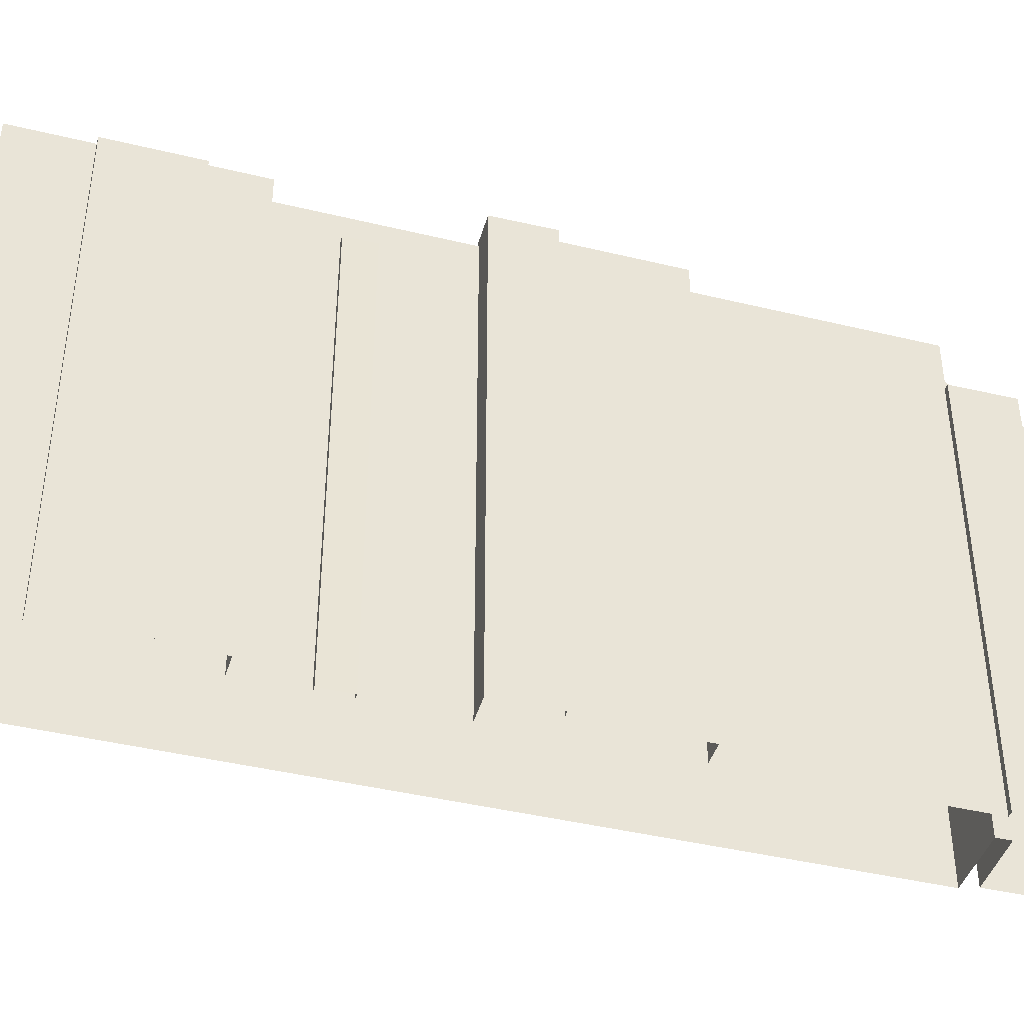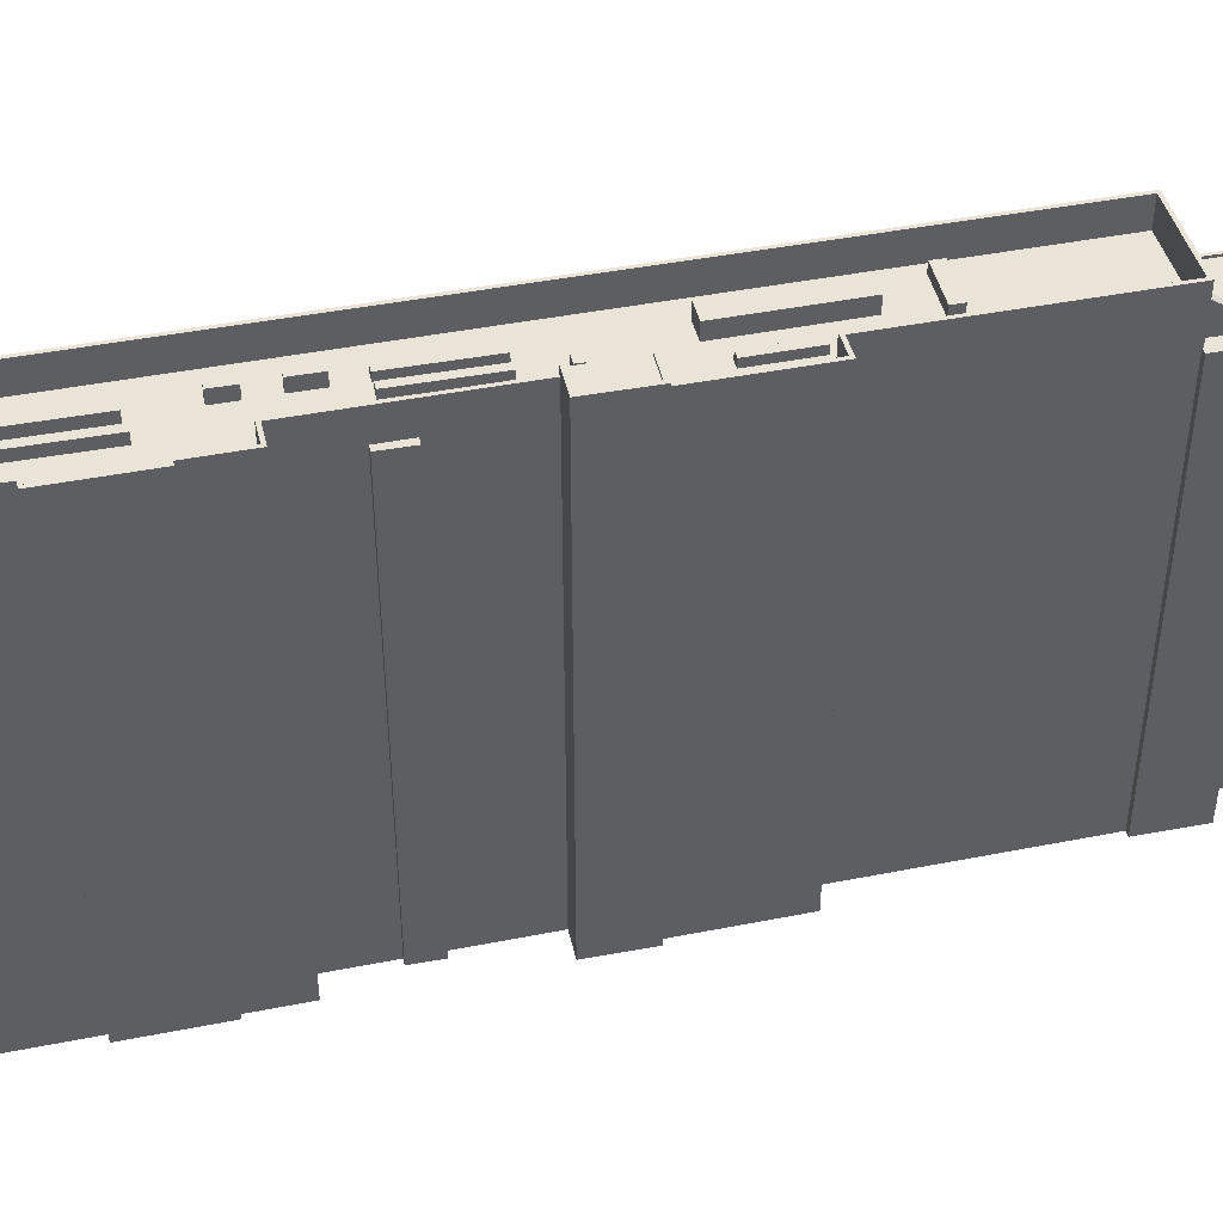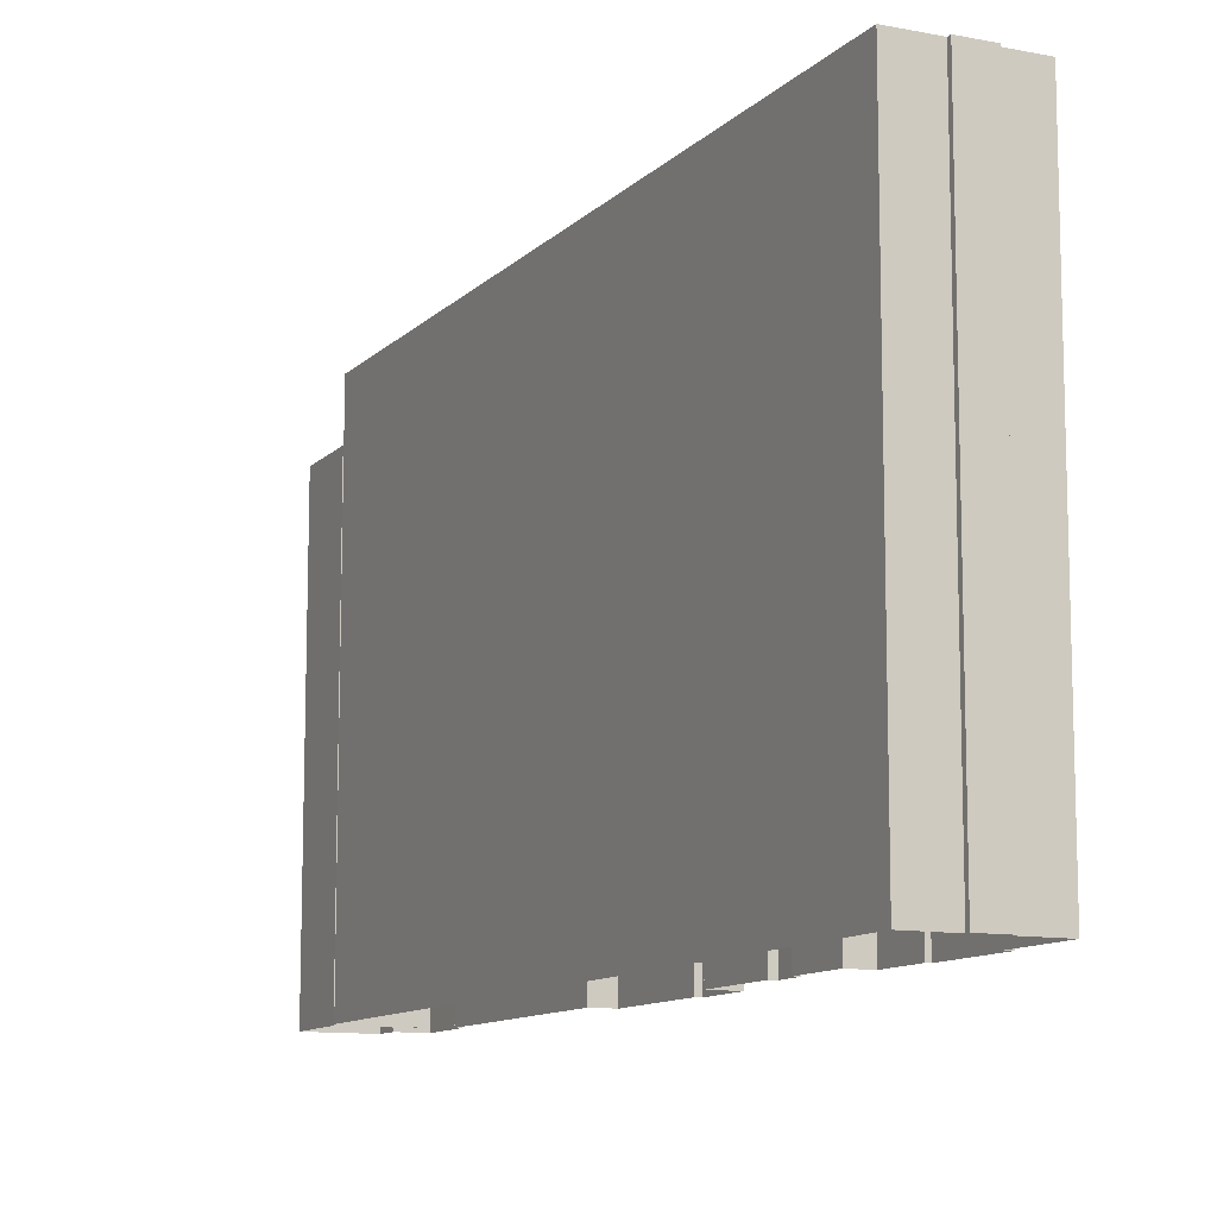
<metadata>
{"format":"obj","ext":"obj","renderer":"f3d","projection":"perspective","resolution":1024,"background":"white","views":[{"elev":-42.2,"azim":37.6,"up":"+Z"},{"elev":43.4,"azim":40.7,"up":"+Z"},{"elev":-11.1,"azim":-61.7,"up":"+Z"}]}
</metadata>
<code>
v -5799 -3.623e+04 2.571
v -5831 -3.626e+04 2.567
v -5782 -3.619e+04 2.583
v -5776 -3.618e+04 2.584
v -5771 -3.619e+04 2.582
v -5773 -3.619e+04 2.582
v -5781 -3.619e+04 2.583
v -5817 -3.626e+04 2.565
v -5828 -3.626e+04 2.565
v -5825 -3.626e+04 2.564
v -5828 -3.626e+04 2.565
v -5777 -3.62e+04 2.58
v -5789 -3.622e+04 2.575
v -5776 -3.619e+04 2.581
v -5770 -3.619e+04 2.581
v -5775 -3.62e+04 2.58
v -5825 -3.626e+04 2.564
v -5822 -3.627e+04 2.563
v -5774 -3.62e+04 2.579
v -5812 -3.625e+04 2.566
v -5817 -3.626e+04 2.564
v -5793 -3.623e+04 2.572
v -5797 -3.623e+04 2.57
v -5794 -3.623e+04 2.572
v -5787 -3.622e+04 2.574
v -5811 -3.625e+04 2.566
v -5808 -3.625e+04 2.567
v -5810 -3.625e+04 2.568
v -5804 -3.624e+04 2.57
v -5806 -3.624e+04 2.569
v -5806 -3.624e+04 2.569
v -5805 -3.624e+04 2.57
v -5801 -3.623e+04 51.67
v -5801 -3.623e+04 51.67
v -5801 -3.623e+04 51.67
v -5802 -3.623e+04 51.67
v -5827 -3.626e+04 50.6
v -5826 -3.626e+04 50.6
v -5826 -3.626e+04 50.6
v -5818 -3.625e+04 50.6
v -5809 -3.624e+04 50.6
v -5804 -3.623e+04 50.61
v -5807 -3.624e+04 50.6
v -5801 -3.623e+04 50.61
v -5801 -3.623e+04 50.61
v -5802 -3.623e+04 50.61
v -5809 -3.624e+04 50.6
v -5817 -3.625e+04 50.6
v -5809 -3.624e+04 50.6
v -5825 -3.626e+04 50.6
v -5807 -3.624e+04 50.6
v -5786 -3.621e+04 50.61
v -5776 -3.62e+04 50.61
v -5779 -3.619e+04 50.61
v -5791 -3.622e+04 50.61
v -5801 -3.623e+04 50.61
v -5795 -3.622e+04 50.61
v -5787 -3.621e+04 50.61
v -5791 -3.622e+04 50.61
v -5790 -3.621e+04 50.61
v -5801 -3.623e+04 50.61
v -5802 -3.623e+04 50.61
v -5802 -3.623e+04 50.61
v -5797 -3.622e+04 50.61
v -5795 -3.622e+04 50.61
v -5787 -3.621e+04 50.61
v -5788 -3.621e+04 50.61
v -5814 -3.624e+04 50.6
v -5815 -3.624e+04 50.6
v -5815 -3.624e+04 50.6
v -5798 -3.622e+04 50.61
v -5805 -3.623e+04 50.61
v -5827 -3.626e+04 50.6
v -5828 -3.626e+04 50.6
v -5827 -3.626e+04 50.6
v -5827 -3.626e+04 50.6
v -5827 -3.626e+04 50.6
v -5827 -3.626e+04 50.6
v -5819 -3.625e+04 50.6
v -5812 -3.624e+04 50.6
v -5810 -3.624e+04 50.61
v -5810 -3.624e+04 50.61
v -5805 -3.623e+04 50.61
v -5820 -3.625e+04 50.6
v -5817 -3.625e+04 50.6
v -5823 -3.626e+04 50.6
v -5825 -3.626e+04 50.6
v -5825 -3.626e+04 50.6
v -5819 -3.626e+04 50.6
v -5787 -3.622e+04 50.61
v -5792 -3.622e+04 50.61
v -5794 -3.623e+04 50.61
v -5817 -3.626e+04 50.6
v -5811 -3.625e+04 50.6
v -5789 -3.622e+04 50.61
v -5789 -3.622e+04 50.61
v -5775 -3.62e+04 50.61
v -5790 -3.622e+04 50.61
v -5811 -3.625e+04 50.6
v -5806 -3.624e+04 50.6
v -5796 -3.623e+04 50.61
v -5794 -3.623e+04 50.61
v -5796 -3.623e+04 50.61
v -5807 -3.624e+04 50.6
v -5794 -3.622e+04 50.61
v -5794 -3.622e+04 50.61
v -5796 -3.623e+04 50.61
v -5792 -3.622e+04 50.61
v -5791 -3.622e+04 50.61
v -5792 -3.622e+04 50.61
v -5790 -3.622e+04 50.61
v -5817 -3.626e+04 50.6
v -5811 -3.625e+04 50.6
v -5809 -3.625e+04 50.6
v -5810 -3.625e+04 50.6
v -5822 -3.627e+04 50.6
v -5812 -3.625e+04 50.6
v -5813 -3.625e+04 50.6
v -5816 -3.626e+04 50.6
v -5817 -3.626e+04 50.6
v -5812 -3.625e+04 50.6
v -5817 -3.626e+04 50.6
v -5817 -3.626e+04 50.6
v -5793 -3.622e+04 50.61
v -5796 -3.623e+04 50.61
v -5796 -3.623e+04 50.61
v -5810 -3.624e+04 50.6
v -5804 -3.623e+04 50.61
v -5828 -3.626e+04 50.6
v -5831 -3.626e+04 50.6
v -5782 -3.619e+04 50.62
v -5790 -3.62e+04 50.61
v -5791 -3.621e+04 50.61
v -5792 -3.621e+04 50.61
v -5820 -3.625e+04 50.6
v -5812 -3.624e+04 50.6
v -5806 -3.623e+04 50.61
v -5811 -3.624e+04 50.61
v -5799 -3.622e+04 50.61
v -5814 -3.624e+04 50.6
v -5816 -3.624e+04 50.6
v -5817 -3.625e+04 50.6
v -5814 -3.625e+04 50.6
v -5812 -3.625e+04 50.6
v -5787 -3.622e+04 53.61
v -5787 -3.622e+04 53.61
v -5794 -3.623e+04 53.61
v -5811 -3.625e+04 53.6
v -5817 -3.626e+04 53.6
v -5817 -3.626e+04 53.6
v -5789 -3.622e+04 53.61
v -5774 -3.62e+04 53.61
v -5775 -3.62e+04 53.61
v -5782 -3.619e+04 53.62
v -5782 -3.619e+04 53.62
v -5809 -3.625e+04 53.6
v -5812 -3.625e+04 53.6
v -5808 -3.625e+04 53.6
v -5812 -3.625e+04 53.6
v -5822 -3.627e+04 53.6
v -5817 -3.626e+04 53.6
v -5822 -3.627e+04 53.6
v -5831 -3.626e+04 53.6
v -5831 -3.626e+04 53.6
v -5794 -3.623e+04 53.61
v -5810 -3.625e+04 53.6
v -5800 -3.623e+04 53.61
v -5799 -3.623e+04 53.61
v -5825 -3.626e+04 53.6
v -5825 -3.626e+04 53.6
v -5825 -3.626e+04 53.6
v -5828 -3.626e+04 53.6
v -5828 -3.626e+04 53.6
v -5827 -3.626e+04 53.6
v -5796 -3.623e+04 53.61
v -5796 -3.623e+04 53.61
v -5789 -3.622e+04 53.61
v -5811 -3.625e+04 53.6
v -5812 -3.625e+04 53.6
v -5827 -3.626e+04 53.6
v -5817 -3.626e+04 53.6
v -5825 -3.626e+04 53.6
v -5807 -3.624e+04 51
v -5807 -3.624e+04 51
v -5806 -3.624e+04 51
v -5809 -3.624e+04 51
v -5804 -3.623e+04 51.45
v -5804 -3.623e+04 51.45
v -5810 -3.624e+04 51.45
v -5809 -3.624e+04 51.45
v -5817 -3.625e+04 51.68
v -5826 -3.626e+04 51.67
v -5825 -3.626e+04 51.67
v -5818 -3.625e+04 51.68
v -5791 -3.621e+04 51.69
v -5786 -3.621e+04 51.69
v -5790 -3.62e+04 51.69
v -5787 -3.621e+04 51.69
v -5794 -3.622e+04 51.45
v -5791 -3.622e+04 51.45
v -5795 -3.622e+04 51.45
v -5790 -3.622e+04 51.45
v -5790 -3.621e+04 52.25
v -5799 -3.622e+04 52.24
v -5797 -3.622e+04 52.24
v -5792 -3.621e+04 52.25
v -5805 -3.623e+04 51.45
v -5806 -3.623e+04 51.45
v -5811 -3.624e+04 51.45
v -5810 -3.624e+04 51.45
v -5812 -3.624e+04 51.91
v -5812 -3.624e+04 51.91
v -5814 -3.624e+04 51.91
v -5814 -3.624e+04 51.91
v -5816 -3.624e+04 51.91
v -5817 -3.625e+04 51.91
v -5817 -3.625e+04 51.91
v -5815 -3.624e+04 51.91
v -5820 -3.625e+04 51.68
v -5828 -3.626e+04 51.67
v -5827 -3.626e+04 51.67
v -5819 -3.625e+04 51.68
v -5819 -3.626e+04 51
v -5817 -3.626e+04 51
v -5816 -3.626e+04 51
v -5817 -3.626e+04 51
v -5812 -3.625e+04 51
v -5814 -3.625e+04 51
v -5813 -3.625e+04 51
v -5811 -3.625e+04 51
v -5794 -3.623e+04 51.01
v -5793 -3.622e+04 51.01
v -5794 -3.622e+04 51.01
v -5792 -3.622e+04 51.01
v -5789 -3.622e+04 51.01
v -5790 -3.622e+04 51.01
v -5792 -3.622e+04 51.01
v -5791 -3.622e+04 51.01
v -5774 -3.619e+04 48.22
v -5776 -3.62e+04 51.32
v -5773 -3.619e+04 48.22
v -5776 -3.62e+04 51.34
v -5776 -3.62e+04 47.66
v -5774 -3.62e+04 47.66
v -5773 -3.619e+04 47.66
v -5776 -3.619e+04 47.66
v -5776 -3.62e+04 47.66
v -5776 -3.62e+04 47.66
v -5776 -3.619e+04 47.66
v -5770 -3.619e+04 47.66
v -5774 -3.619e+04 47.67
v -5773 -3.619e+04 47.67
v -5774 -3.62e+04 48.16
v -5775 -3.62e+04 48.16
v -5774 -3.62e+04 48.16
v -5776 -3.62e+04 48.16
v -5776 -3.62e+04 48.16
v -5774 -3.62e+04 48.16
v -5773 -3.619e+04 48.17
v -5770 -3.619e+04 48.16
v -5773 -3.619e+04 48.17
v -5770 -3.619e+04 48.16
v -5776 -3.619e+04 48.16
v -5776 -3.619e+04 48.16
v -5776 -3.62e+04 48.16
v -5777 -3.62e+04 48.16
v -5776 -3.62e+04 48.16
v -5776 -3.62e+04 48.16
v -5771 -3.619e+04 48.23
v -5776 -3.619e+04 48.22
v -5776 -3.619e+04 48.22
v -5771 -3.619e+04 48.23
v -5771 -3.619e+04 47.98
v -5776 -3.619e+04 47.98
v -5781 -3.619e+04 47.98
v -5776 -3.619e+04 47.97
v -5781 -3.619e+04 48.23
v -5776 -3.618e+04 48.23
v -5776 -3.619e+04 48.23
v -5781 -3.619e+04 48.23
v -5806 -3.624e+04 50.48
v -5806 -3.624e+04 50.48
v -5804 -3.624e+04 50.48
v -5805 -3.624e+04 50.48
v -5796 -3.623e+04 54.11
v -5797 -3.623e+04 54.1
v -5794 -3.623e+04 54.11
v -5799 -3.623e+04 54.11
v -5797 -3.623e+04 54.35
v -5793 -3.623e+04 54.36
v -5794 -3.623e+04 54.36
v -5796 -3.623e+04 54.36
v -5800 -3.623e+04 54.36
v -5797 -3.623e+04 54.35
v -5799 -3.623e+04 54.36
v -5796 -3.623e+04 54.36
f 1 2 3
f 4 5 6
f 7 4 6
f 8 9 2
f 9 10 11
f 12 13 3
f 14 6 15
f 7 6 14
f 16 12 14
f 10 9 17
f 17 8 18
f 16 15 19
f 20 21 8
f 22 23 24
f 25 24 13
f 26 21 20
f 13 12 16
f 27 20 28
f 29 30 31
f 1 24 23
f 29 31 32
f 1 32 2
f 2 31 28
f 13 1 3
f 8 2 20
f 9 8 17
f 14 15 16
f 13 24 1
f 20 2 28
f 32 31 2
f 33 34 35
f 36 33 35
f 37 38 39
f 37 40 41
f 42 41 43
f 42 44 45
f 42 45 46
f 47 48 49
f 39 38 50
f 42 51 44
f 47 40 48
f 37 39 40
f 42 43 51
f 41 47 43
f 41 40 47
f 52 53 54
f 55 53 52
f 56 44 57
f 56 45 44
f 52 54 58
f 59 55 60
f 61 62 63
f 64 62 61
f 59 64 65
f 57 65 64
f 59 60 64
f 60 66 67
f 55 52 66
f 64 61 56
f 64 56 57
f 60 55 66
f 68 69 70
f 62 71 72
f 73 74 75
f 62 64 71
f 76 77 78
f 74 78 75
f 68 79 80
f 81 80 82
f 72 83 62
f 84 79 85
f 83 82 62
f 77 62 78
f 75 78 79
f 79 70 85
f 79 68 70
f 80 79 82
f 79 62 82
f 78 62 79
f 86 50 87
f 87 38 88
f 87 50 38
f 89 50 86
f 90 91 92
f 48 89 93
f 48 50 89
f 48 93 94
f 95 90 96
f 97 98 96
f 97 53 98
f 48 99 49
f 51 100 44
f 44 101 57
f 53 55 98
f 92 102 103
f 48 94 99
f 99 100 104
f 49 99 104
f 101 105 57
f 103 102 106
f 107 105 101
f 99 101 100
f 108 98 105
f 107 108 105
f 109 110 91
f 91 102 92
f 109 90 95
f 111 95 96
f 108 111 98
f 109 91 90
f 98 111 96
f 100 101 44
f 86 112 89
f 113 114 115
f 86 116 112
f 117 113 118
f 119 118 120
f 117 114 113
f 118 121 117
f 119 122 121
f 122 123 112
f 112 123 89
f 119 123 122
f 119 121 118
f 108 107 106
f 108 124 109
f 125 126 107
f 109 124 110
f 106 126 103
f 124 108 106
f 107 126 106
f 46 63 42
f 127 37 41
f 127 77 37
f 62 128 63
f 127 62 77
f 63 128 42
f 127 128 62
f 129 74 73
f 130 74 129
f 54 131 132
f 58 54 132
f 133 131 130
f 60 67 134
f 135 84 85
f 67 133 134
f 130 129 135
f 132 131 133
f 80 81 136
f 72 71 137
f 81 138 136
f 137 139 138
f 68 140 141
f 69 68 141
f 134 133 139
f 71 139 137
f 136 138 140
f 135 85 142
f 141 130 142
f 130 139 133
f 130 135 142
f 130 138 139
f 141 140 130
f 140 138 130
f 143 93 120
f 93 143 94
f 94 144 115
f 120 118 143
f 115 144 113
f 143 144 94
f 145 146 147
f 148 149 150
f 146 145 151
f 151 152 153
f 152 154 155
f 156 157 158
f 148 157 159
f 160 161 162
f 149 161 150
f 163 154 164
f 147 146 165
f 166 156 158
f 167 166 168
f 160 162 169
f 170 171 169
f 172 171 170
f 163 164 173
f 173 172 174
f 175 167 176
f 177 146 151
f 163 155 154
f 152 155 153
f 177 151 153
f 175 178 167
f 166 178 156
f 156 179 157
f 180 163 173
f 149 181 161
f 148 159 149
f 179 159 157
f 182 169 162
f 181 162 161
f 170 169 182
f 174 172 170
f 173 174 180
f 167 178 166
f 183 184 185
f 183 186 184
f 187 188 189
f 190 187 189
f 191 192 193
f 191 194 192
f 195 196 197
f 195 198 196
f 199 200 201
f 199 202 200
f 203 204 205
f 203 206 204
f 207 208 209
f 210 207 209
f 211 212 213
f 214 211 213
f 215 216 217
f 218 215 217
f 219 220 221
f 222 219 221
f 223 224 225
f 226 223 225
f 227 228 229
f 230 227 229
f 231 232 233
f 231 234 232
f 235 236 237
f 238 235 237
f 239 240 241
f 239 242 240
f 243 244 245
f 246 247 248
f 246 249 247
f 244 250 245
f 251 246 248
f 250 252 245
f 245 252 251
f 246 251 252
f 253 254 255
f 256 257 253
f 254 258 255
f 259 260 261
f 260 258 262
f 261 260 262
f 255 258 260
f 256 253 255
f 263 264 265
f 264 266 265
f 265 267 268
f 265 266 267
f 269 270 271
f 269 272 270
f 273 274 275
f 276 273 275
f 270 277 271
f 269 278 279
f 272 269 279
f 278 277 280
f 280 277 270
f 279 278 280
f 281 282 283
f 284 281 283
f 285 286 287
f 285 288 286
f 289 290 291
f 291 290 292
f 293 289 294
f 293 294 295
f 291 292 296
f 294 289 291
f 61 36 35
f 61 63 36
f 34 61 35
f 34 56 61
f 56 34 33
f 45 56 33
f 45 33 46
f 33 36 46
f 36 63 46
f 97 153 53
f 53 153 54
f 54 155 131
f 54 153 155
f 177 97 96
f 177 153 97
f 146 96 90
f 146 177 96
f 165 146 90
f 92 165 90
f 101 175 107
f 175 176 107
f 176 125 107
f 101 178 175
f 101 99 178
f 114 156 115
f 94 115 178
f 94 178 99
f 115 156 178
f 179 114 117
f 179 156 114
f 159 117 121
f 159 179 117
f 149 159 121
f 122 149 121
f 149 122 112
f 181 149 112
f 162 112 116
f 162 181 112
f 87 182 86
f 86 162 116
f 86 182 162
f 170 87 88
f 170 182 87
f 76 174 77
f 77 174 37
f 37 174 38
f 38 174 170
f 38 170 88
f 174 76 78
f 180 174 78
f 130 163 74
f 74 180 78
f 74 163 180
f 163 131 155
f 163 130 131
f 253 152 254
f 16 254 13
f 13 254 151
f 254 152 151
f 145 25 13
f 151 145 13
f 147 25 145
f 147 24 25
f 152 253 240
f 152 242 154
f 266 3 154
f 240 253 257
f 266 12 3
f 242 267 266
f 152 240 242
f 242 266 154
f 32 1 284
f 1 168 284
f 31 281 28
f 284 168 166
f 281 284 166
f 28 281 166
f 158 27 28
f 166 158 28
f 157 20 27
f 158 157 27
f 148 26 20
f 157 148 20
f 150 21 26
f 148 150 26
f 150 8 21
f 150 161 8
f 160 18 8
f 161 160 8
f 160 17 18
f 160 169 17
f 171 10 17
f 169 171 17
f 171 11 10
f 171 172 11
f 172 9 11
f 172 173 9
f 173 2 9
f 173 164 2
f 164 3 2
f 164 154 3
f 43 183 51
f 51 185 100
f 51 183 185
f 100 185 184
f 104 100 184
f 184 186 49
f 184 49 104
f 186 47 49
f 43 186 183
f 43 47 186
f 127 190 189
f 127 41 190
f 128 127 189
f 188 128 189
f 187 128 188
f 187 42 128
f 190 42 187
f 190 41 42
f 39 193 192
f 39 50 193
f 40 192 194
f 40 39 192
f 40 194 191
f 48 40 191
f 48 191 193
f 50 48 193
f 132 195 197
f 132 133 195
f 132 197 58
f 197 196 58
f 196 52 58
f 52 196 198
f 66 52 198
f 66 198 67
f 198 195 67
f 195 133 67
f 105 199 57
f 199 201 57
f 201 65 57
f 59 201 200
f 59 65 201
f 59 200 55
f 200 202 55
f 202 98 55
f 98 202 199
f 105 98 199
f 205 204 71
f 205 71 64
f 204 139 71
f 134 204 206
f 134 139 204
f 134 206 203
f 60 134 203
f 205 60 203
f 205 64 60
f 82 210 81
f 210 209 81
f 209 138 81
f 137 209 208
f 137 138 209
f 137 208 72
f 208 207 72
f 207 83 72
f 83 207 210
f 82 83 210
f 140 68 214
f 213 140 214
f 136 213 212
f 136 140 213
f 211 136 212
f 211 80 136
f 80 211 214
f 68 80 214
f 142 217 216
f 142 85 217
f 141 216 215
f 141 142 216
f 218 69 215
f 215 69 141
f 70 69 218
f 70 218 217
f 85 70 217
f 221 220 73
f 221 73 75
f 220 129 73
f 135 220 219
f 135 129 220
f 219 222 84
f 219 84 135
f 222 79 84
f 79 222 221
f 75 79 221
f 93 226 120
f 120 225 119
f 120 226 225
f 119 225 224
f 123 119 224
f 89 224 223
f 89 123 224
f 93 223 226
f 93 89 223
f 143 229 228
f 143 118 229
f 144 228 227
f 144 143 228
f 144 227 230
f 113 144 230
f 113 230 229
f 118 113 229
f 106 231 233
f 106 102 231
f 124 233 232
f 124 106 233
f 124 232 110
f 110 234 91
f 110 232 234
f 91 234 231
f 102 91 231
f 108 238 237
f 108 109 238
f 237 111 108
f 237 236 111
f 111 236 235
f 95 111 235
f 95 235 238
f 109 95 238
f 248 268 251
f 251 268 239
f 239 268 242
f 268 267 242
f 241 251 239
f 241 245 251
f 243 245 256
f 245 241 256
f 256 240 257
f 256 241 240
f 252 250 260
f 259 252 260
f 255 260 250
f 244 255 250
f 268 247 265
f 268 248 247
f 243 256 255
f 244 243 255
f 249 265 247
f 249 263 265
f 15 258 19
f 15 262 258
f 16 19 258
f 254 16 258
f 6 262 15
f 6 261 262
f 14 12 266
f 264 14 266
f 249 246 263
f 14 264 7
f 246 271 263
f 7 264 277
f 264 271 277
f 263 271 264
f 277 4 7
f 277 278 4
f 269 5 4
f 278 269 4
f 259 271 246
f 271 259 269
f 269 261 5
f 246 252 259
f 5 261 6
f 259 261 269
f 270 272 273
f 276 270 273
f 275 270 276
f 275 280 270
f 280 275 274
f 279 280 274
f 272 274 273
f 272 279 274
f 32 283 29
f 32 284 283
f 282 30 29
f 283 282 29
f 31 30 282
f 281 31 282
f 1 23 168
f 167 168 293
f 293 168 289
f 168 23 289
f 289 23 22
f 290 289 22
f 24 147 22
f 22 147 290
f 290 165 292
f 292 103 126
f 165 92 103
f 147 165 290
f 165 103 292
f 125 176 126
f 126 176 292
f 288 176 167
f 293 288 167
f 296 292 285
f 295 288 293
f 285 176 288
f 292 176 285
f 291 285 287
f 291 296 285
f 294 287 286
f 294 291 287
f 294 286 288
f 295 294 288

</code>
